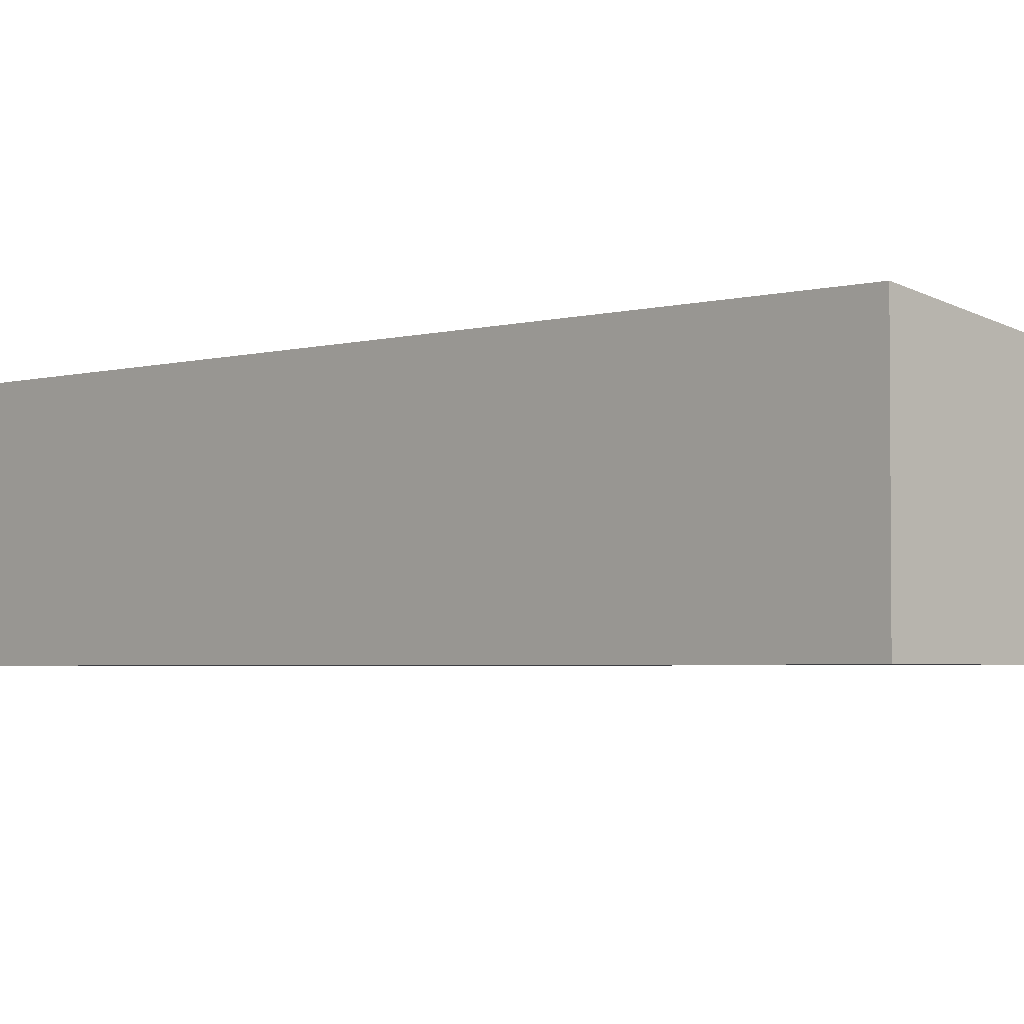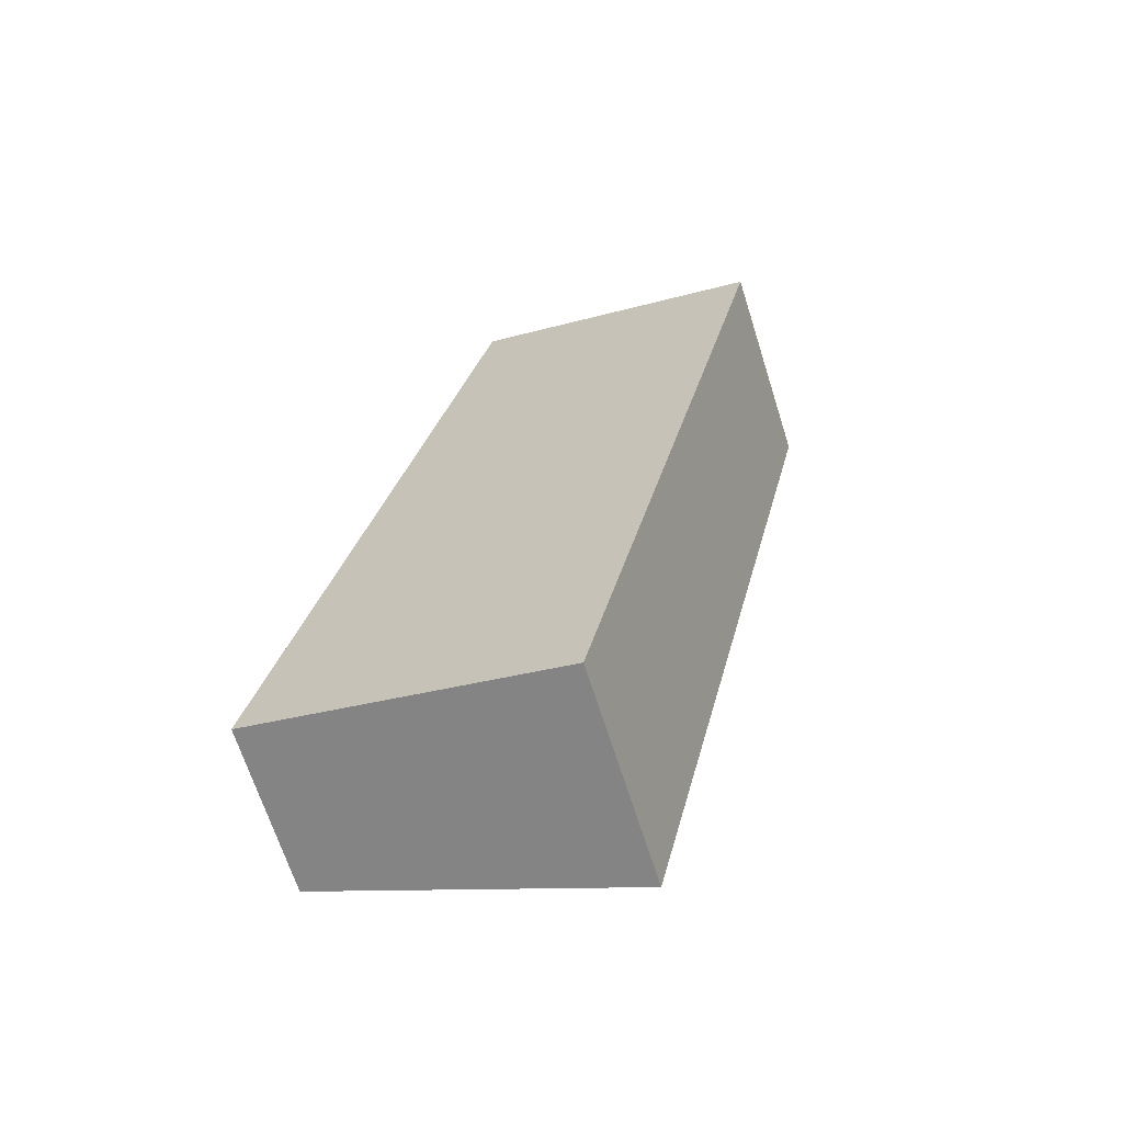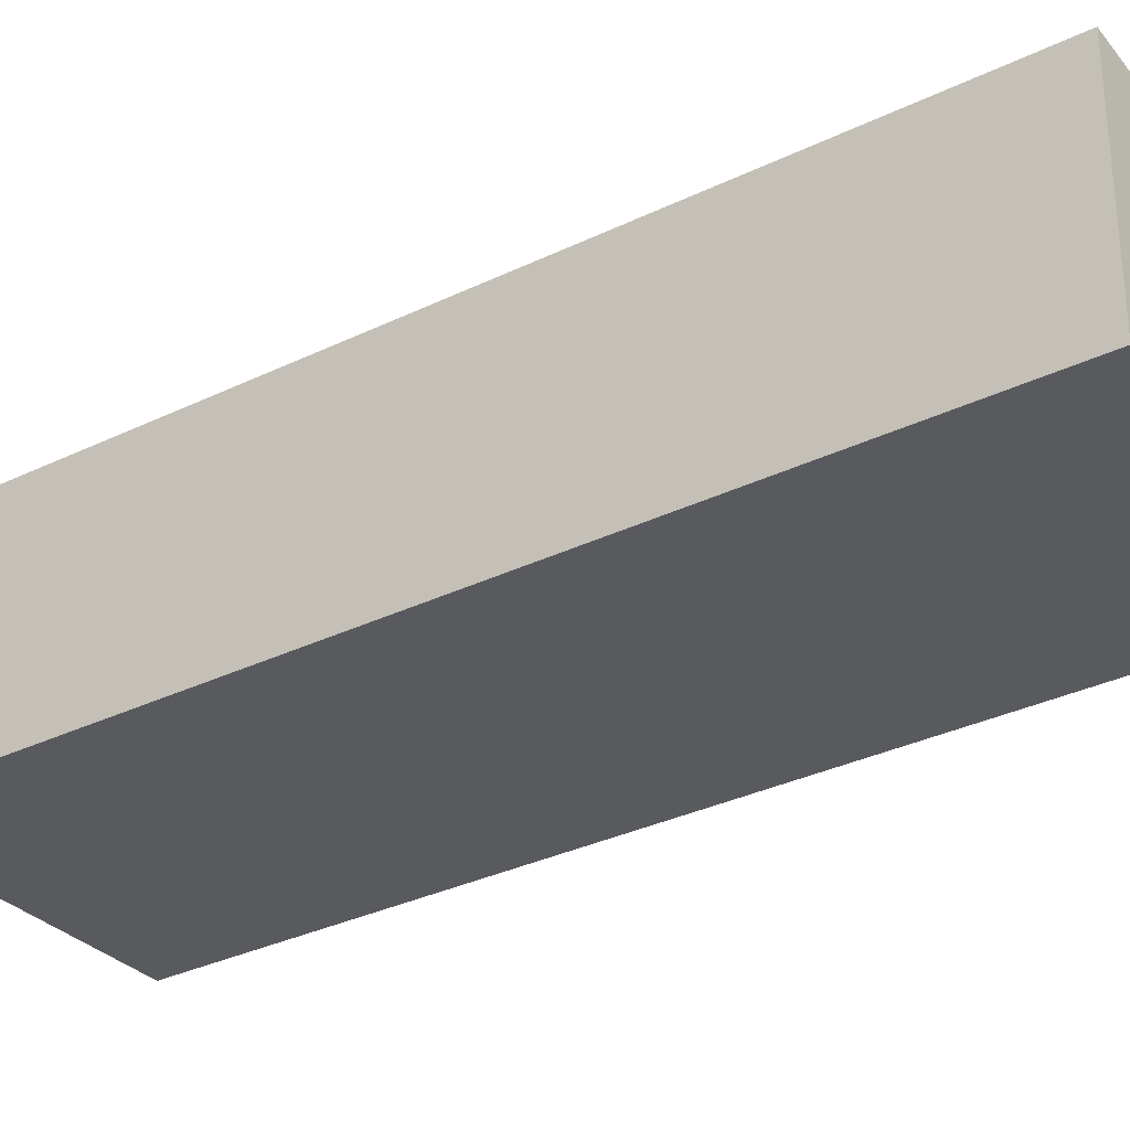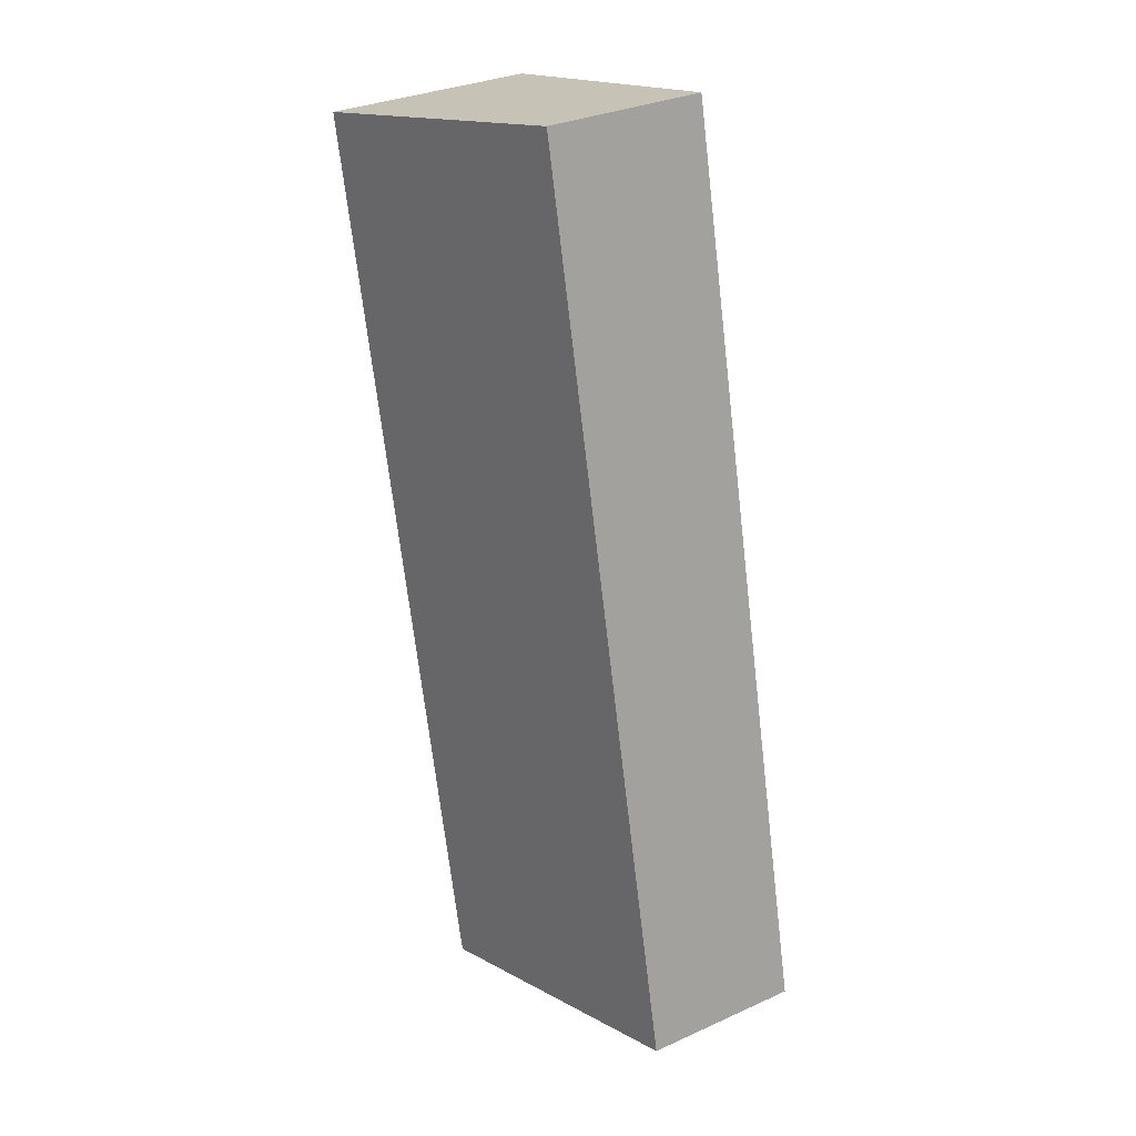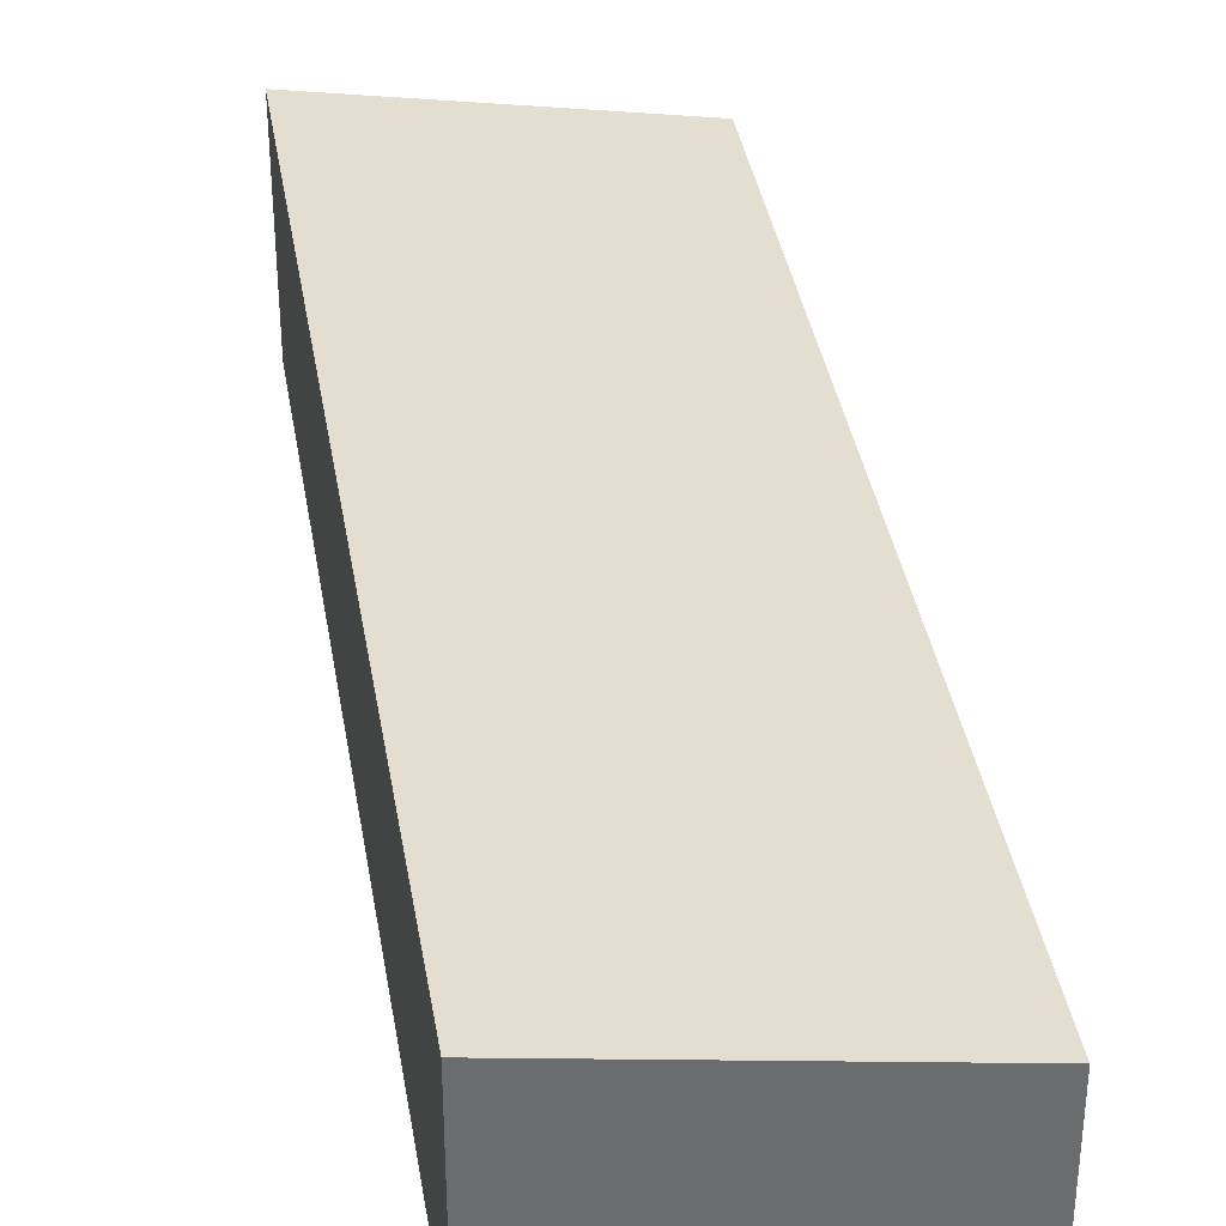
<metadata>
{"format":"obj","ext":"obj","renderer":"f3d","projection":"perspective","resolution":1024,"background":"white","views":[{"elev":-2.9,"azim":148.6,"up":"+Y"},{"elev":-67.4,"azim":17.6,"up":"+Z"},{"elev":-31.4,"azim":137.3,"up":"+Y"},{"elev":31.2,"azim":-122.7,"up":"+Z"},{"elev":36.8,"azim":-176.8,"up":"+Y"}]}
</metadata>
<code>
v  5.831 4.082 -1.254
v  3.805 3.121 17.43
v  9.673 4.089 16.13
v  2.315 3.121 10.6
v  0 3.121 1.911e-16
v  9.673 -9.876e-16 16.13
v  3.805 -1.067e-15 17.43
v  5.831 7.679e-17 -1.254
v  0 0 0
v  2.315 -6.493e-16 10.6
g defaultobject
f 1 2 3
f 2 1 4
f 4 1 5
f 2 6 3
f 6 2 7
f 6 1 3
f 1 6 8
f 8 5 1
f 5 8 9
f 4 7 2
f 7 4 10
f 10 4 5
f 10 5 9
f 10 6 7
f 6 10 8
f 8 10 9

</code>
